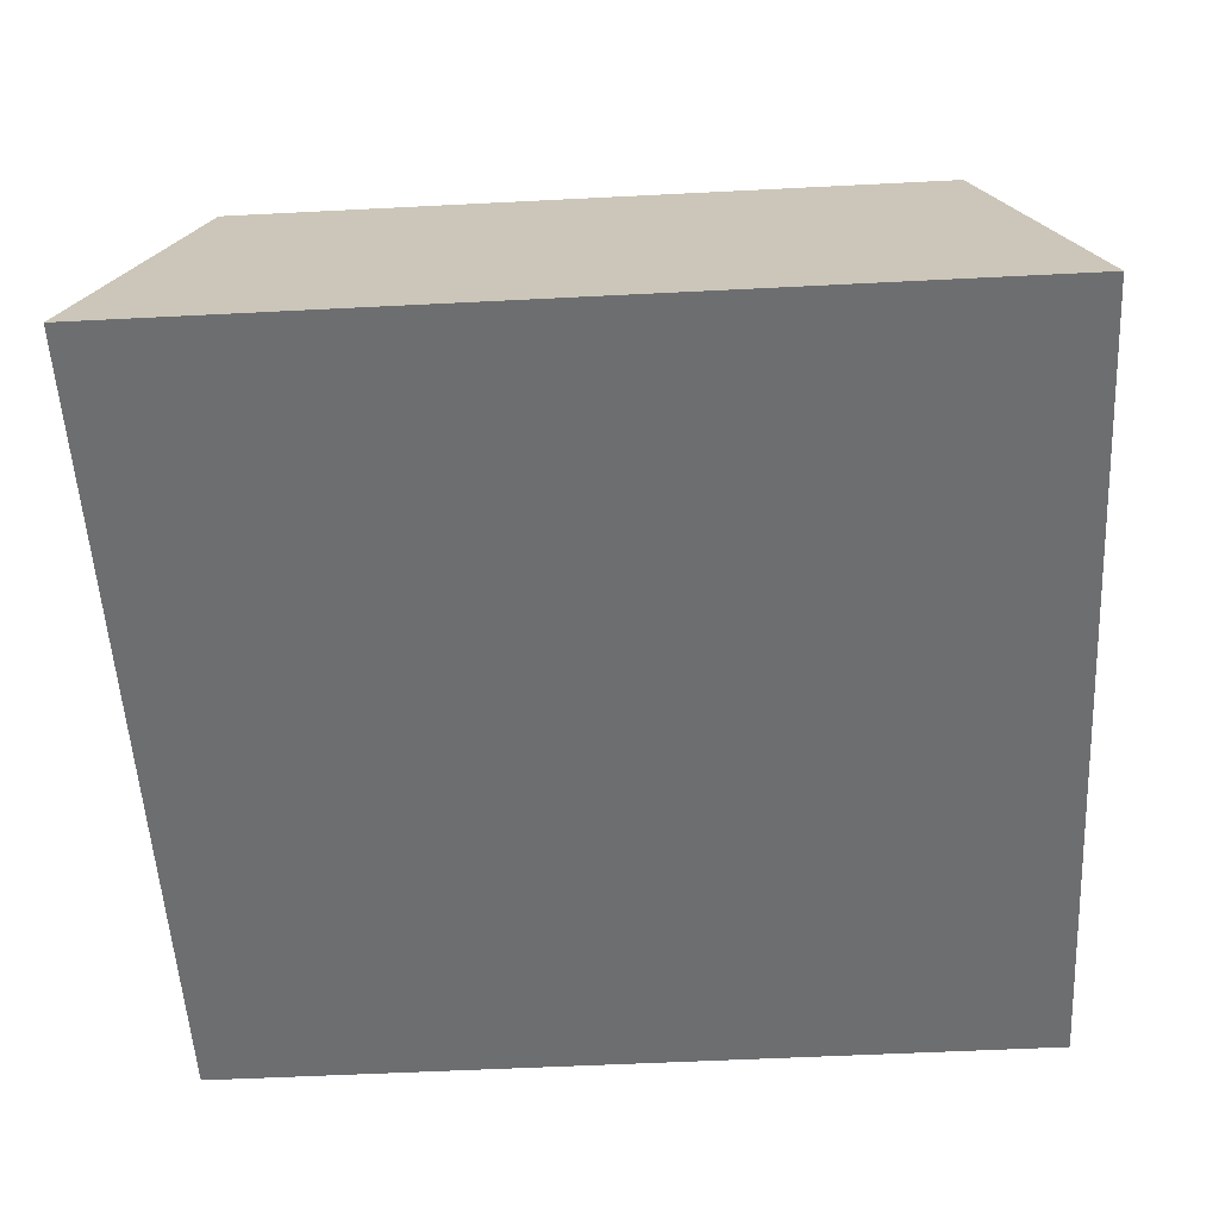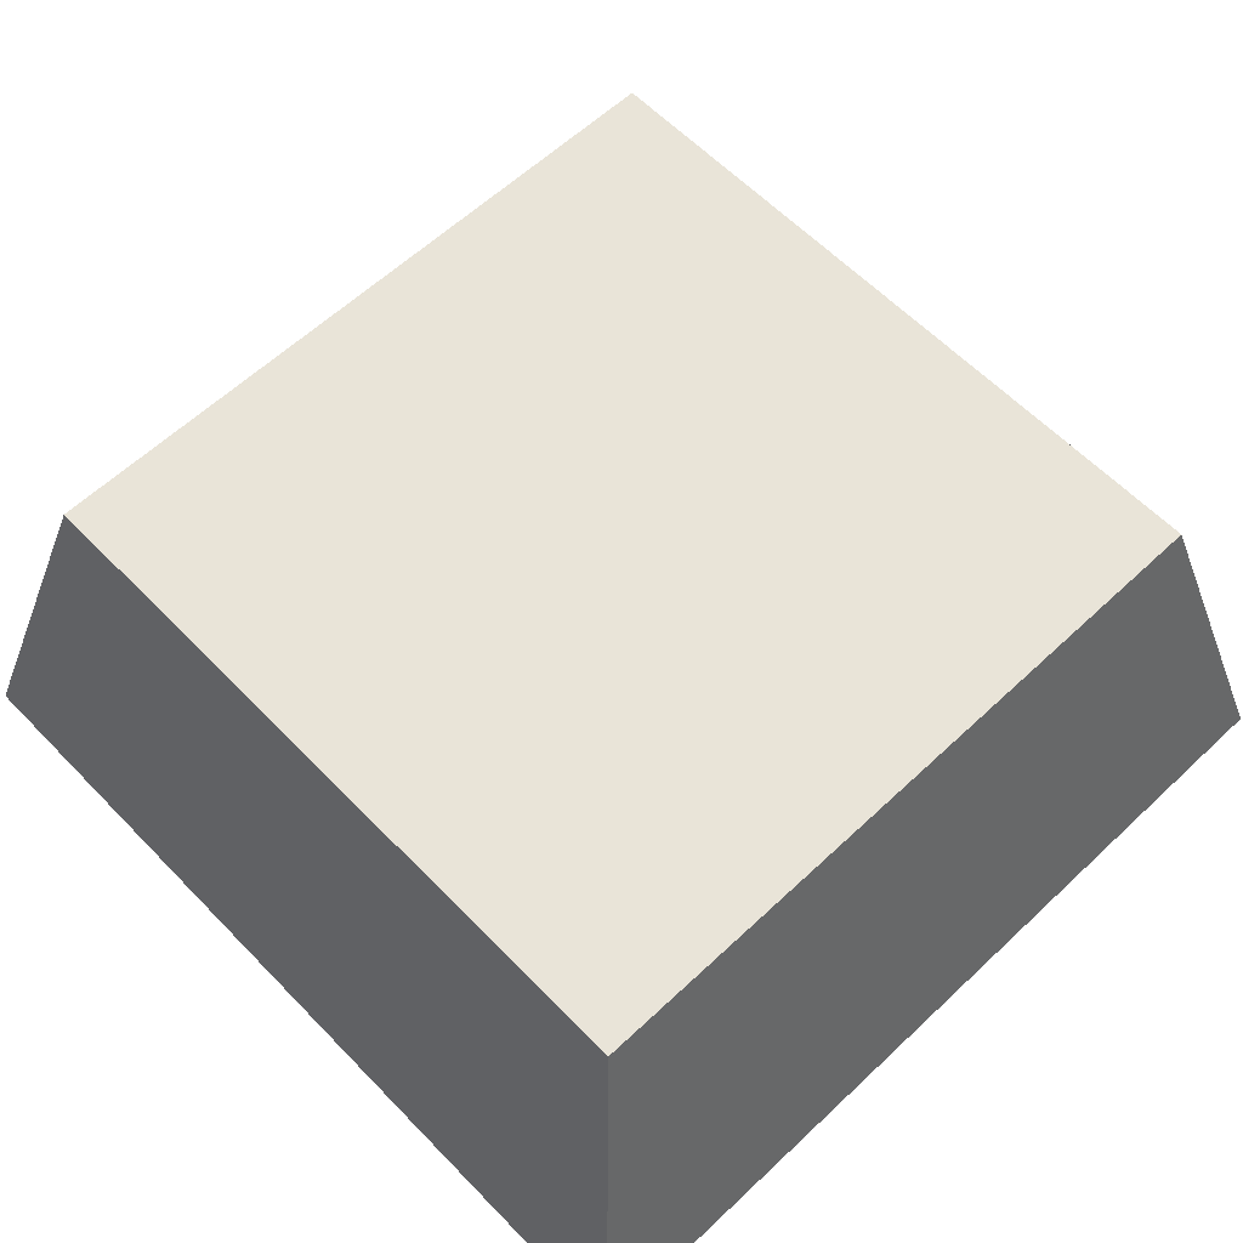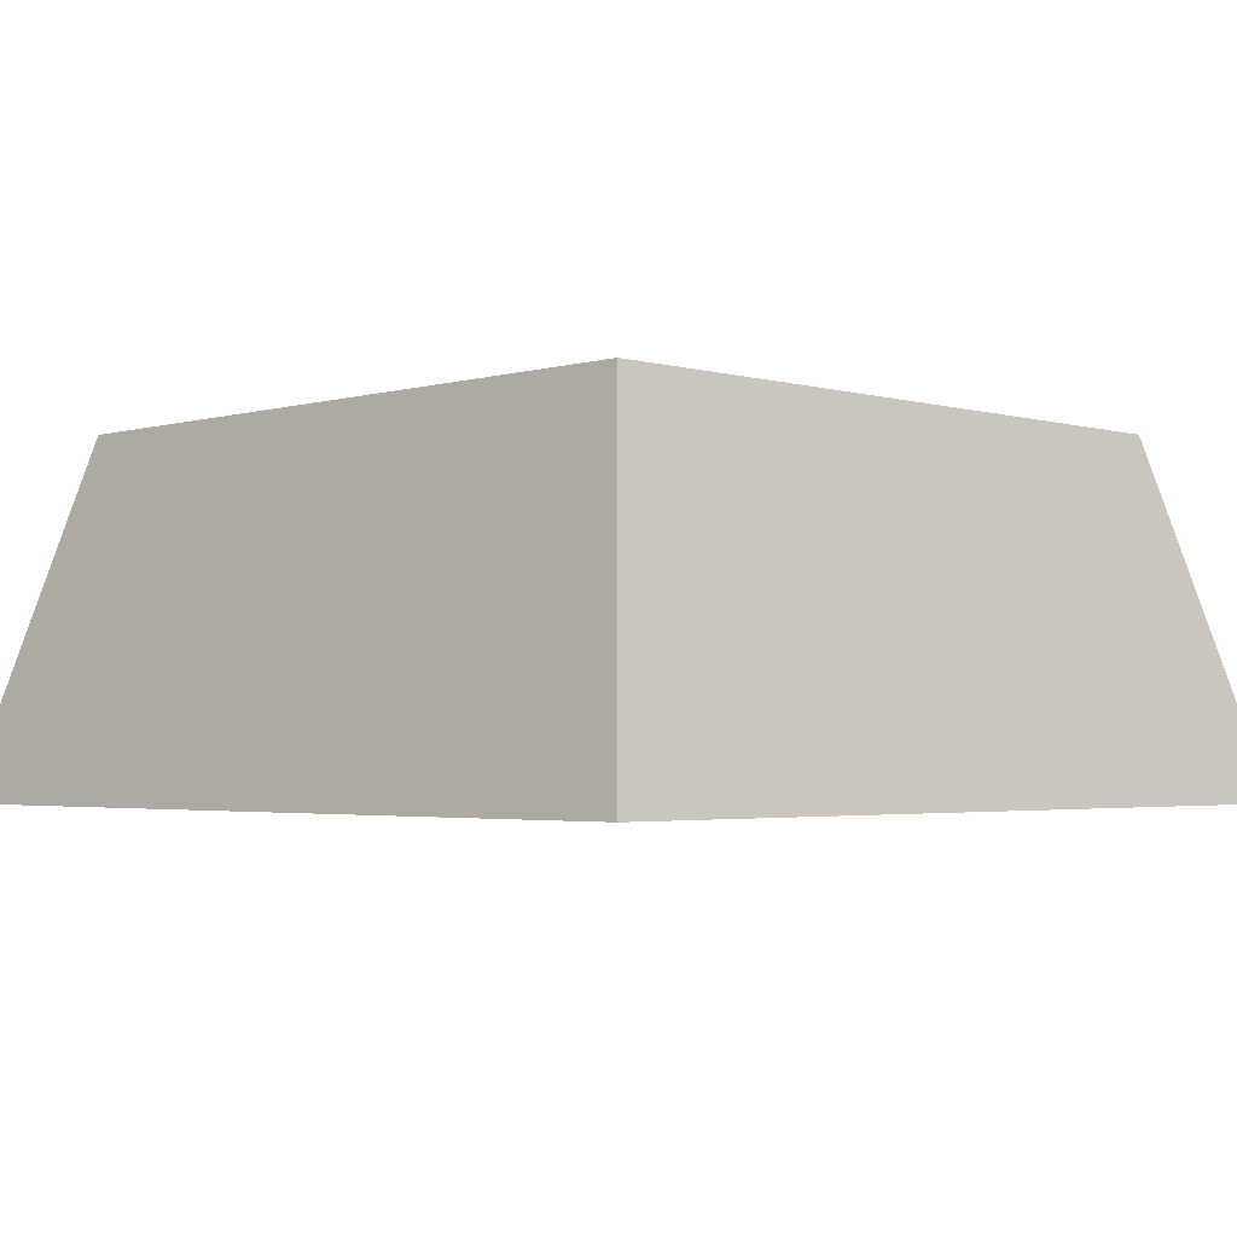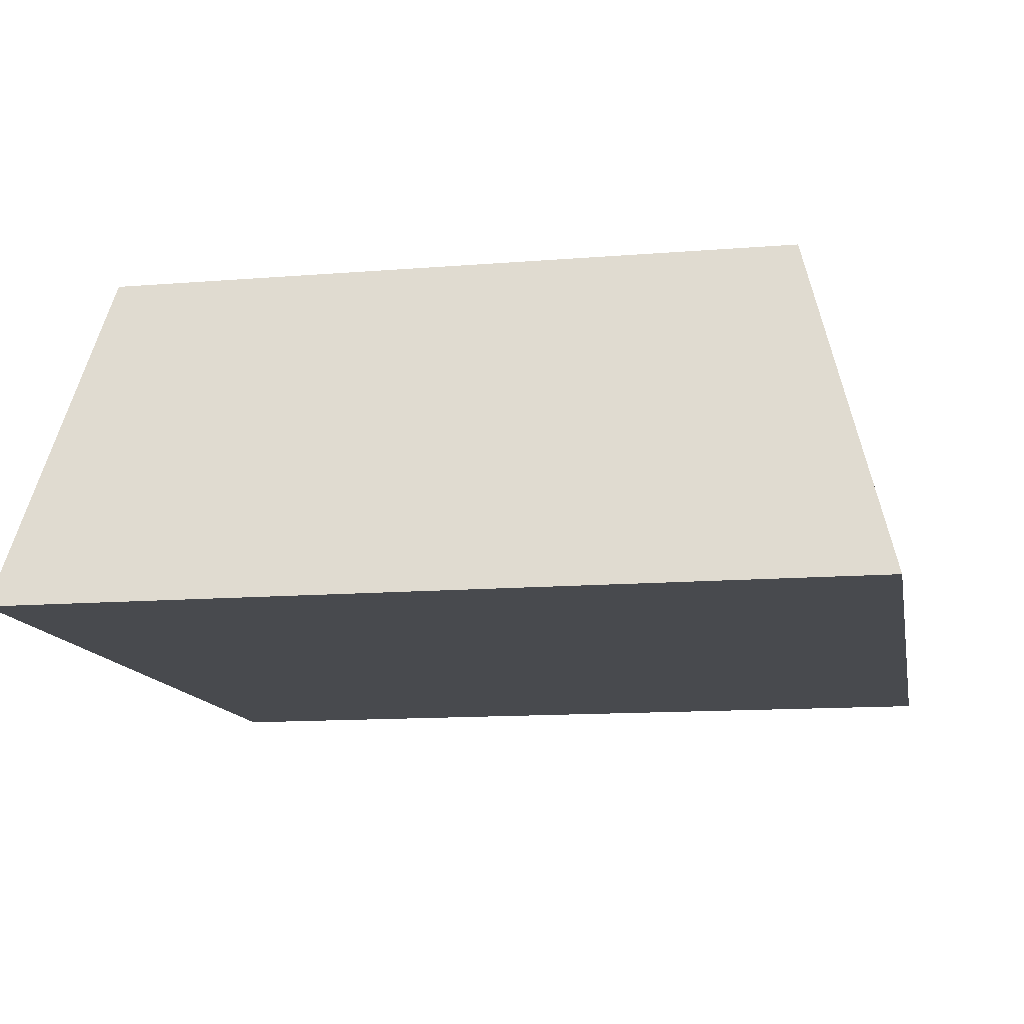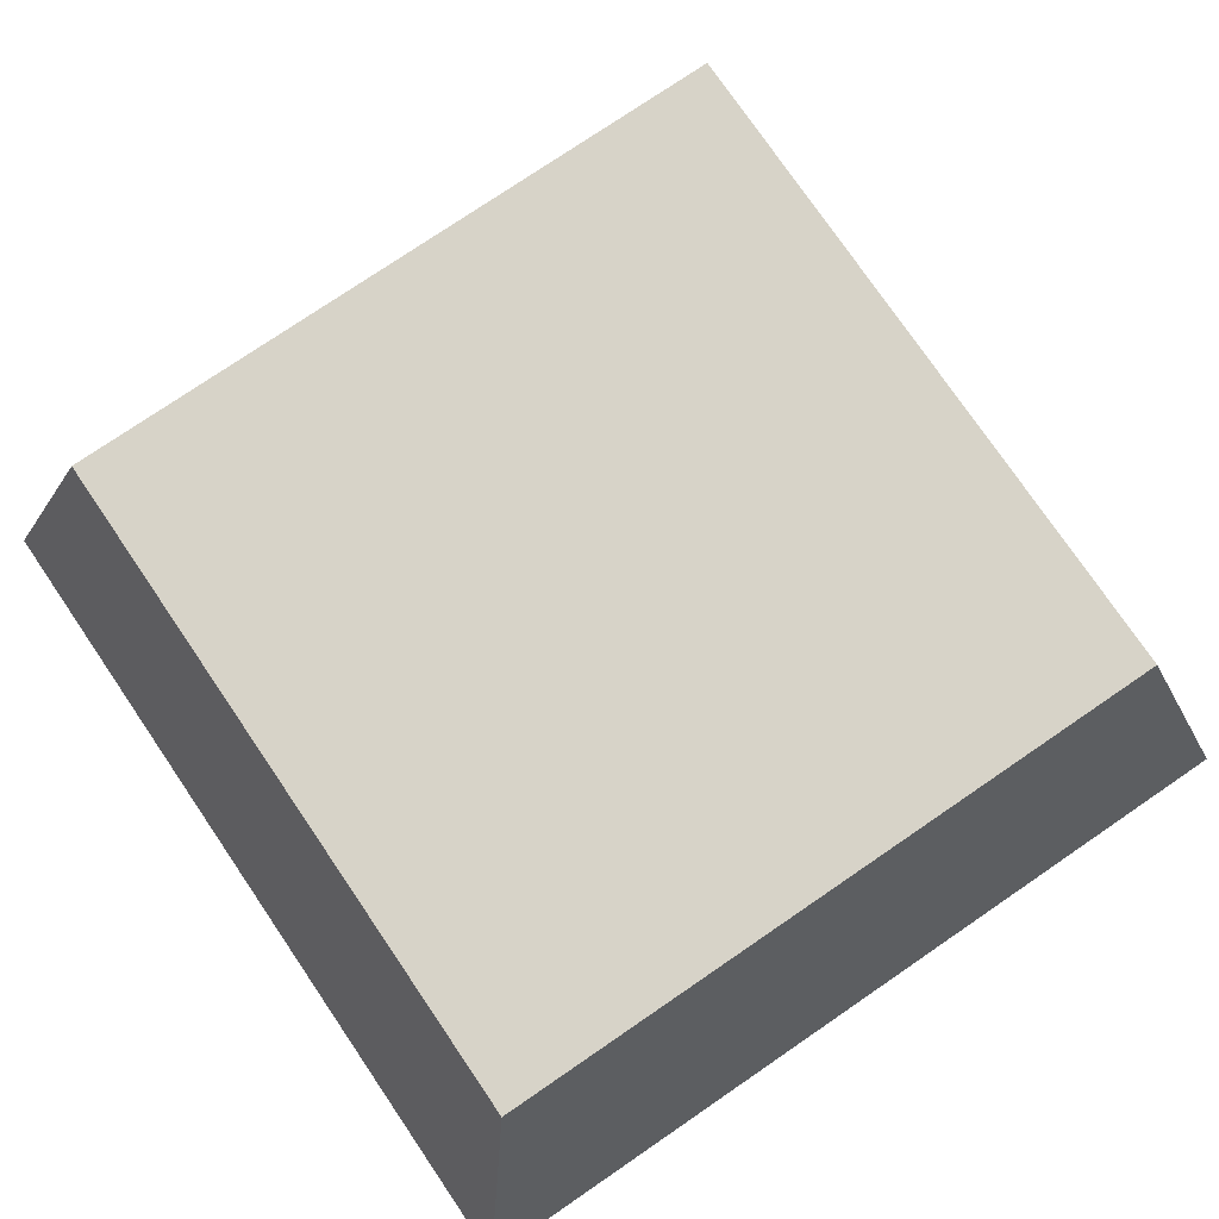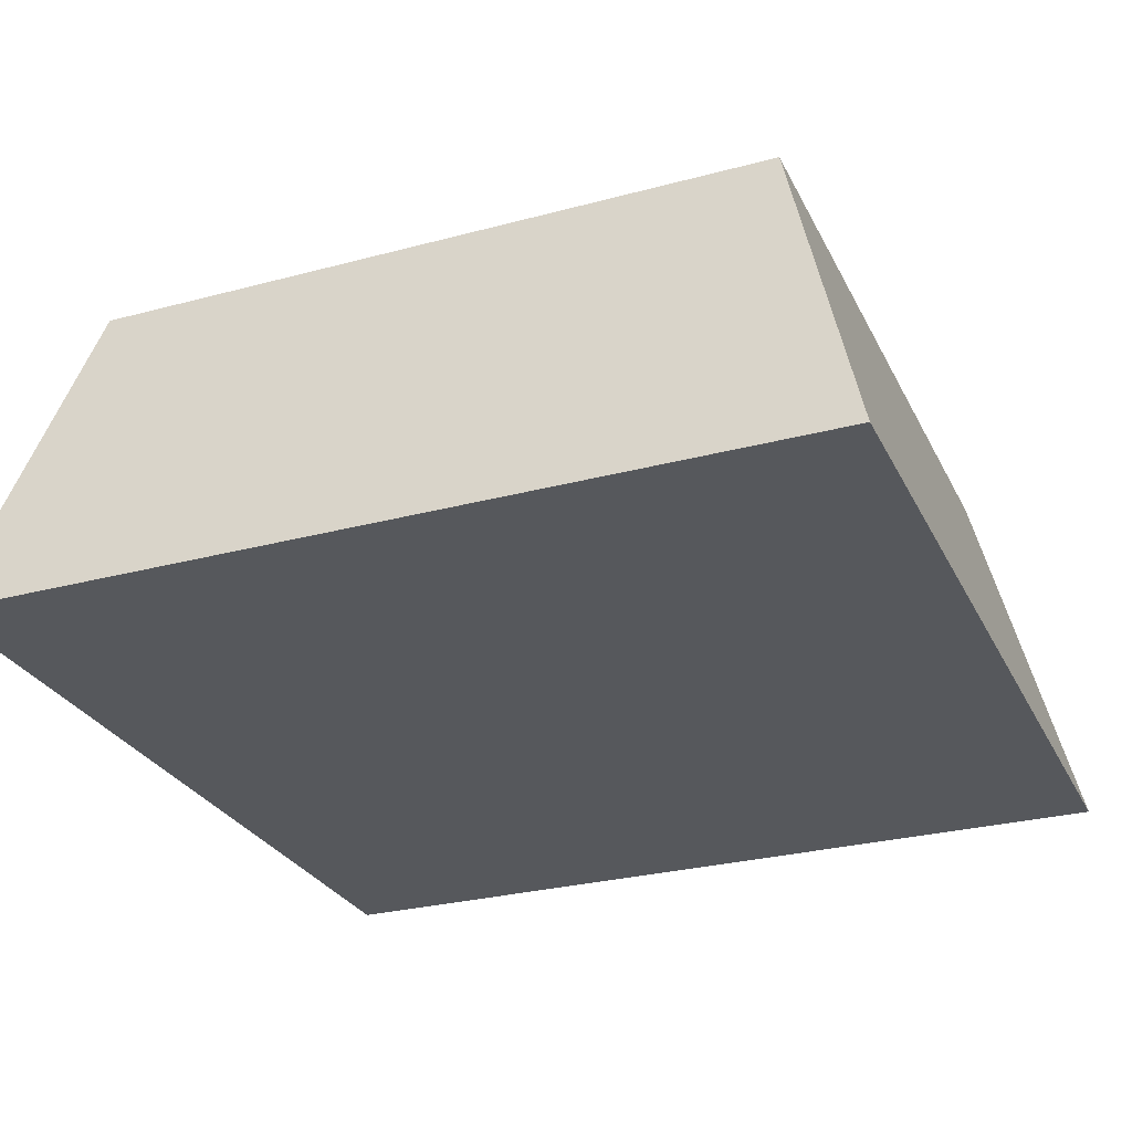
<metadata>
{"format":"obj","ext":"obj","renderer":"f3d","projection":"perspective","resolution":1024,"background":"white","views":[{"elev":-54.3,"azim":-86.9,"up":"+Y"},{"elev":60.6,"azim":-43.8,"up":"+Y"},{"elev":-2.8,"azim":45.1,"up":"+Y"},{"elev":-13.0,"azim":100.5,"up":"+Y"},{"elev":76.7,"azim":-124.3,"up":"+Y"},{"elev":-28.1,"azim":-157.9,"up":"+Y"}]}
</metadata>
<code>
o object1
g object1
v -0.25 0 -0.25
v 0.25 0 -0.25
v 0.25 0 -0.75
v -0.25 0 -0.75
v -0.2 0.2 -0.7
v 0.2 0.2 -0.7
v -0.2 0.2 -0.3
v 0.2 0.2 -0.3
f 4 3 2
f 4 2 1
f 3 4 6
f 4 5 6
f 7 8 6
f 7 6 5
f 4 1 7
f 4 7 5
f 1 2 8
f 1 8 7
f 2 3 8
f 3 6 8

</code>
